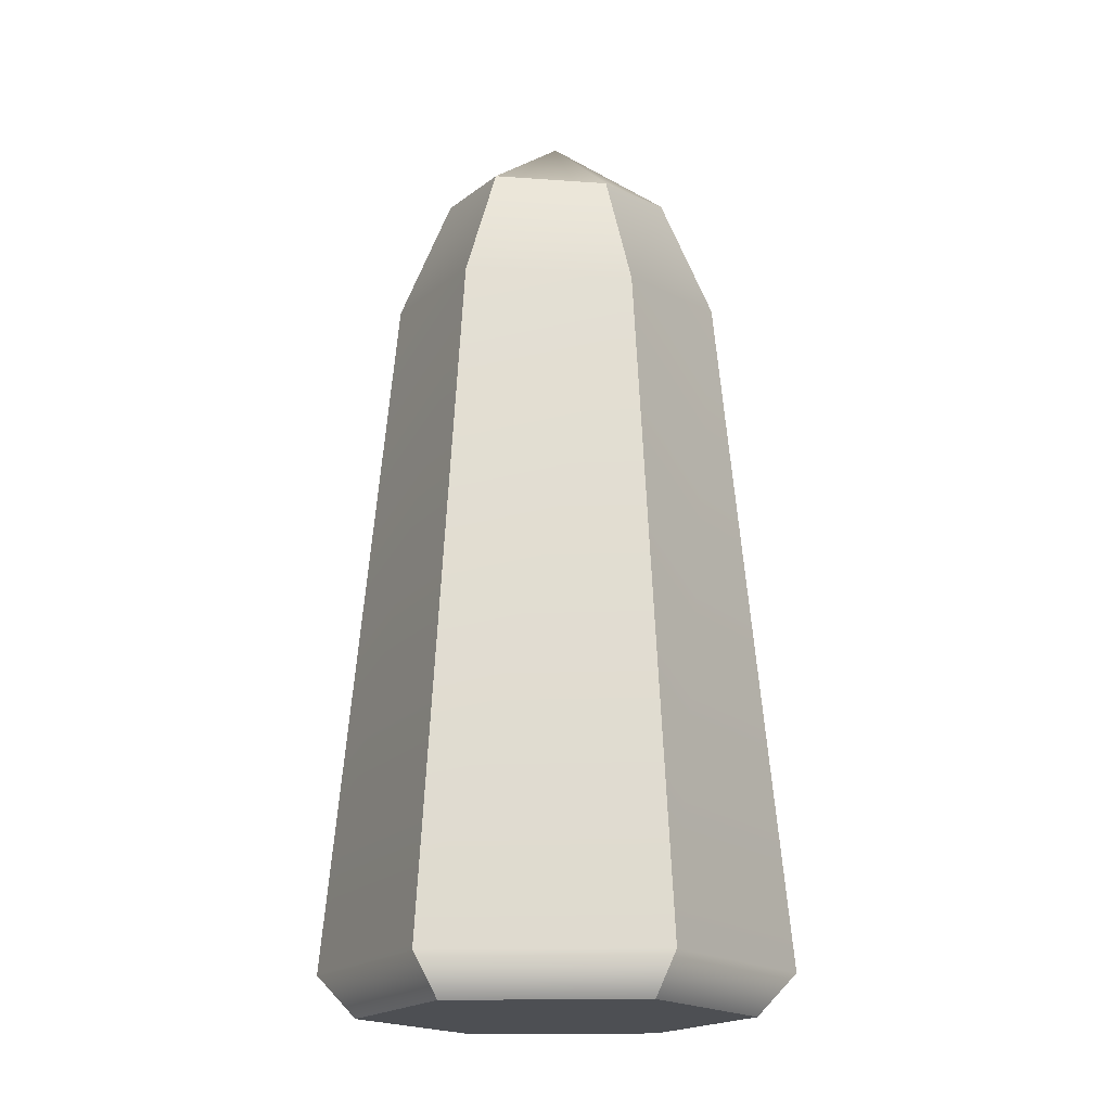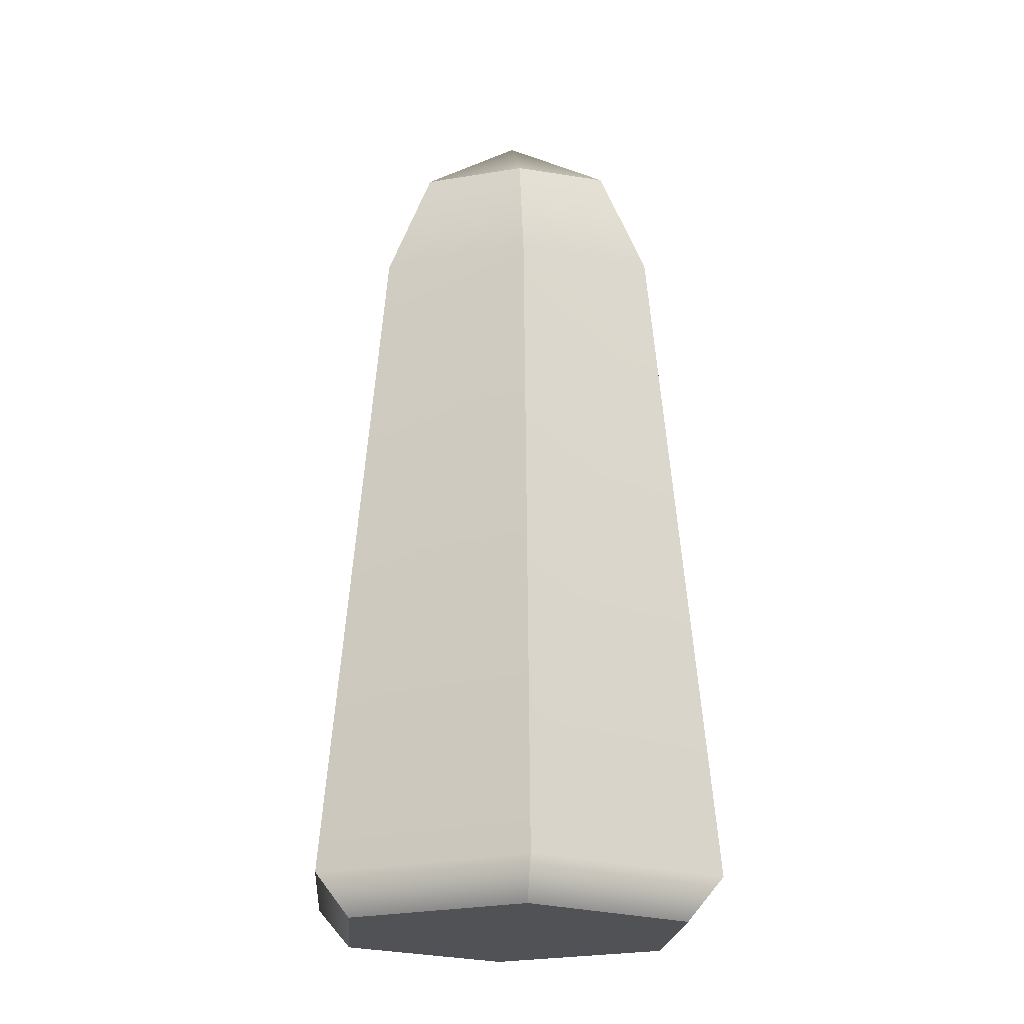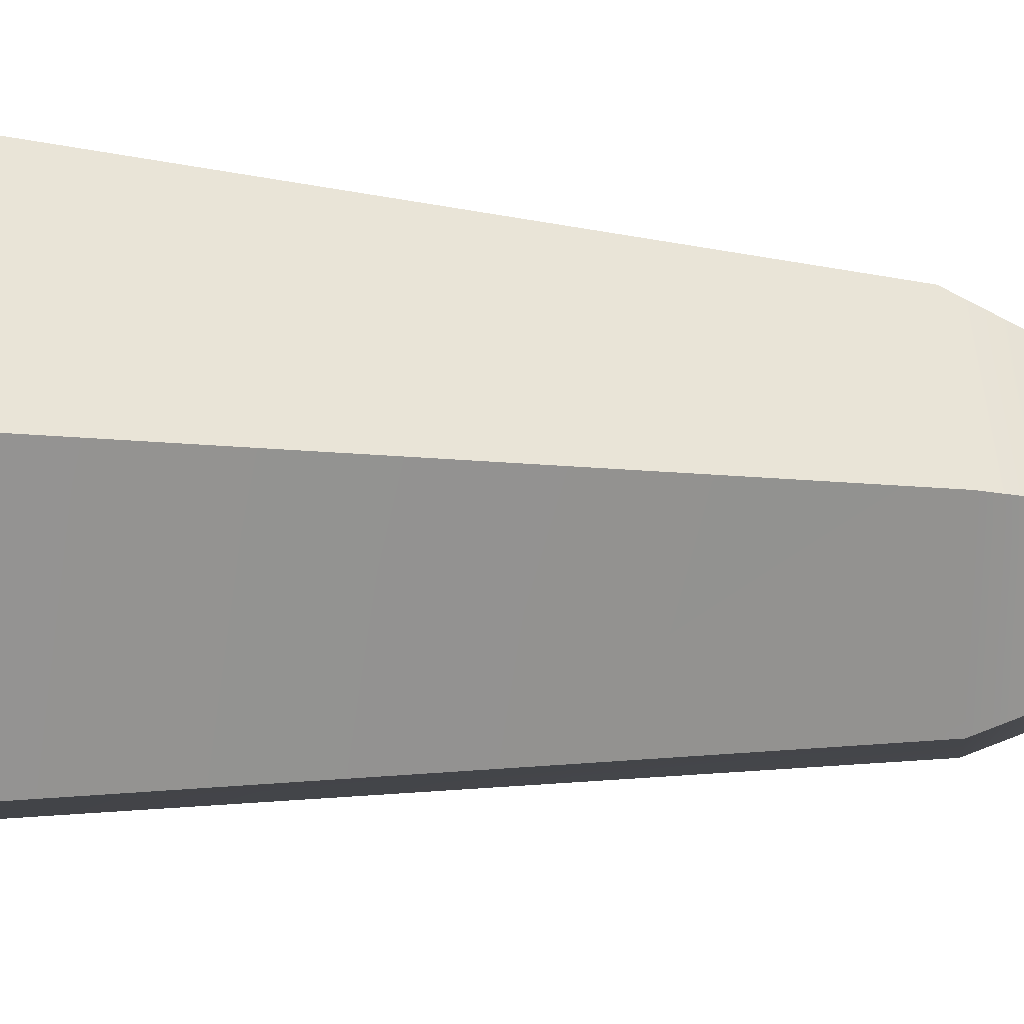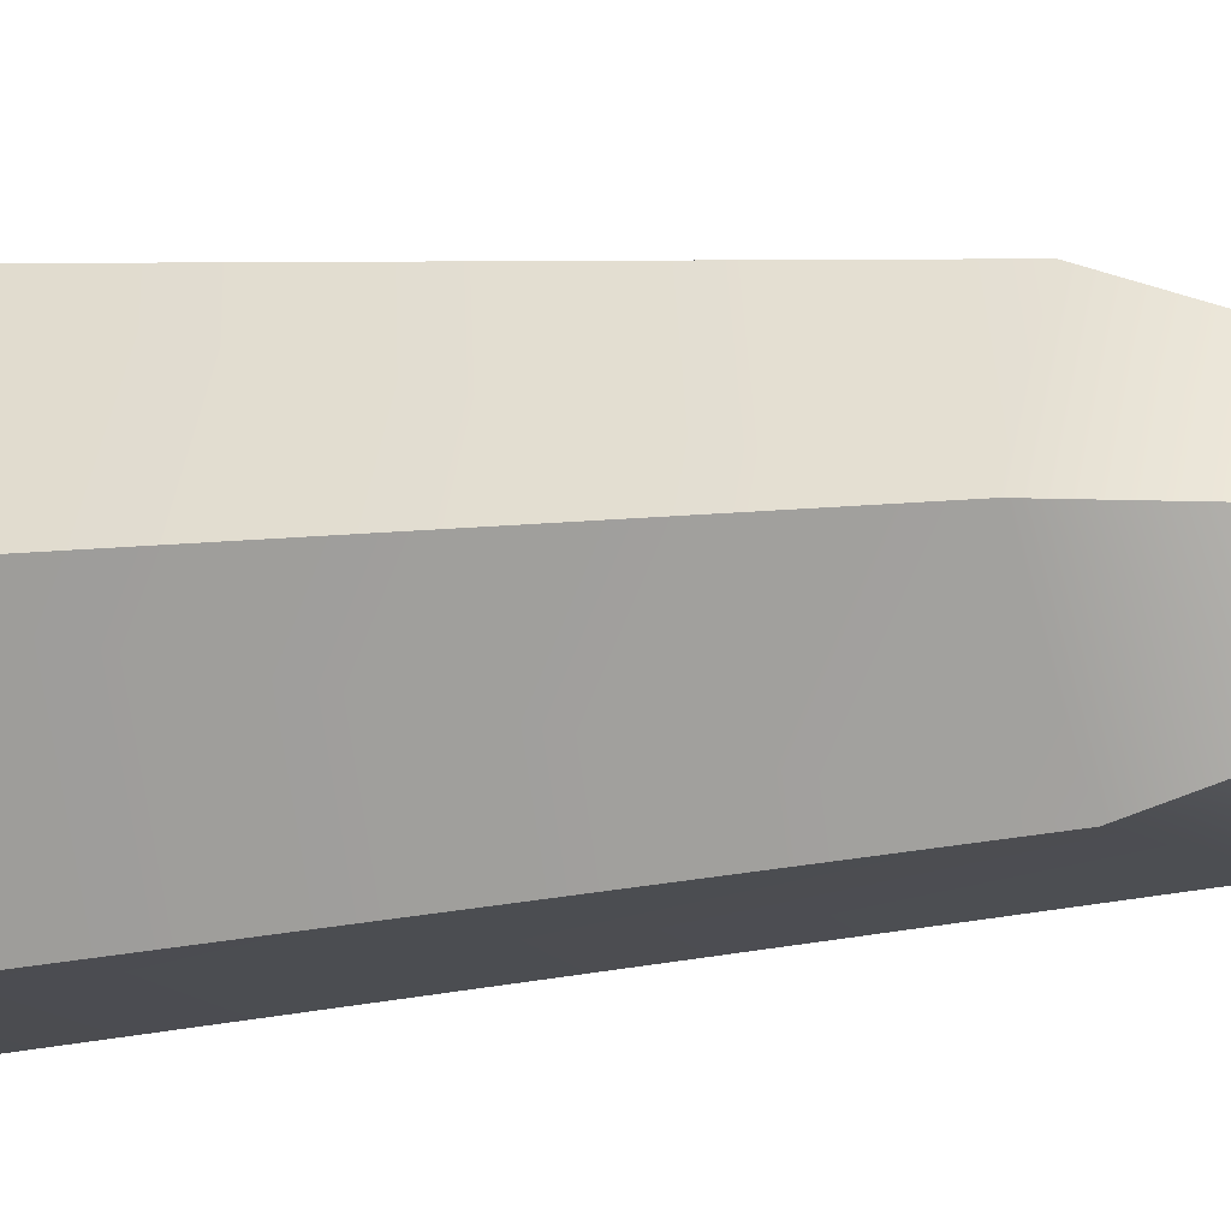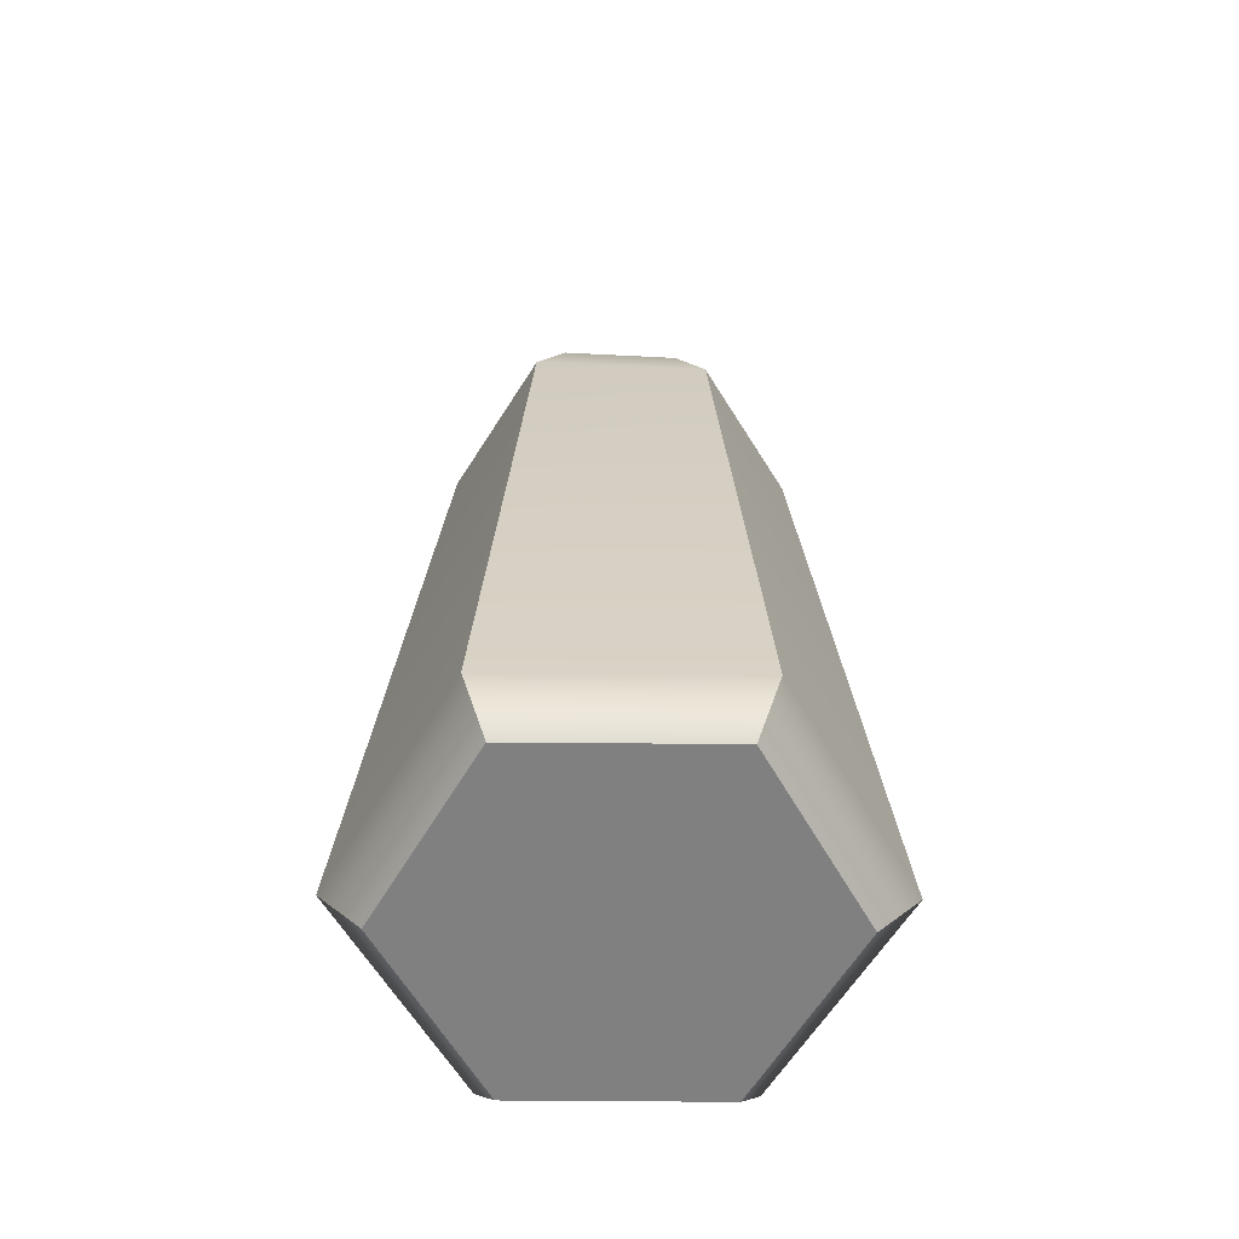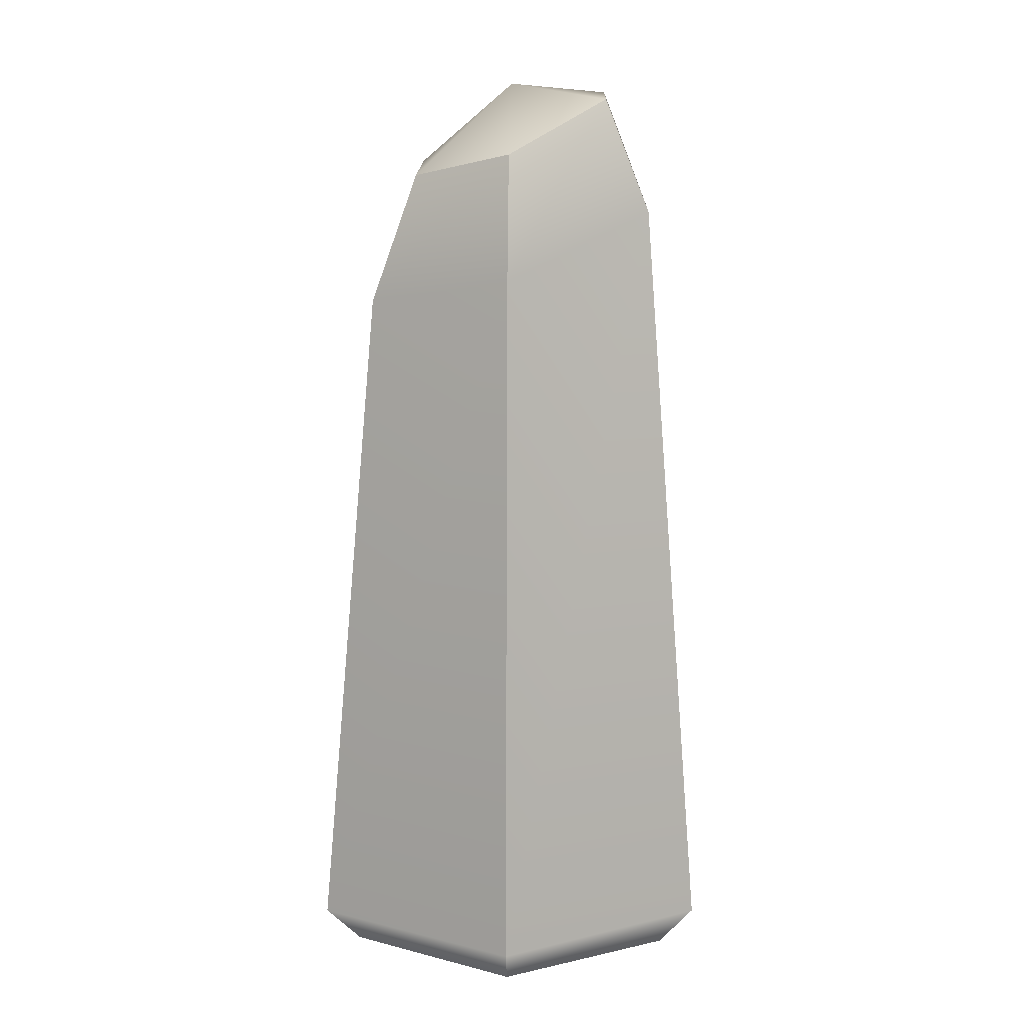
<metadata>
{"format":"obj","ext":"obj","renderer":"f3d","projection":"perspective","resolution":1024,"background":"white","views":[{"elev":-17.9,"azim":62.8,"up":"+Y"},{"elev":-21.1,"azim":85.7,"up":"+Y"},{"elev":-8.0,"azim":74.7,"up":"+Z"},{"elev":-13.8,"azim":107.8,"up":"+Z"},{"elev":-60.0,"azim":59.5,"up":"+Y"},{"elev":11.9,"azim":151.6,"up":"+Y"}]}
</metadata>
<code>
g default
v 0.6074 -0.09982 -1.052
v -0.6074 -0.09982 -1.052
v -1.215 -0.09982 -0
v -0.6074 -0.09982 1.052
v 0.6074 -0.09982 1.052
v 1.215 -0.09982 0
v 0.3598 5.317 -0.6231
v -0.3598 5.663 -0.6231
v -0.7195 5.711 -0
v -0.3598 5.342 0.6231
v 0.3598 5.246 0.6231
v 0.7195 5.174 -0
v 0 -0.09982 0
v 0 5.766 0
v 0.7291 0.1602 -1.263
v -0.7291 0.1821 -1.263
v -1.458 0.1851 -0
v -0.7291 0.1618 1.263
v 0.7291 0.1557 1.263
v 1.458 0.1511 0
v 0.522 4.532 -0.9041
v 1.044 4.361 0
v 0.522 4.448 0.9041
v -0.522 4.562 0.9041
v -1.044 5.003 -0
v -0.522 4.945 -0.9041
g pCylinder1
f 15 16 26 21
f 16 17 25 26
f 17 18 24 25
f 18 19 23 24
f 19 20 22 23
f 20 15 21 22
f 2 1 13
f 3 2 13
f 4 3 13
f 5 4 13
f 6 5 13
f 1 6 13
f 7 8 14
f 8 9 14
f 9 10 14
f 10 11 14
f 11 12 14
f 12 7 14
f 1 2 16 15
f 2 3 17 16
f 3 4 18 17
f 4 5 19 18
f 5 6 20 19
f 6 1 15 20
f 22 21 7 12
f 23 22 12 11
f 24 23 11 10
f 25 24 10 9
f 26 25 9 8
f 21 26 8 7

</code>
